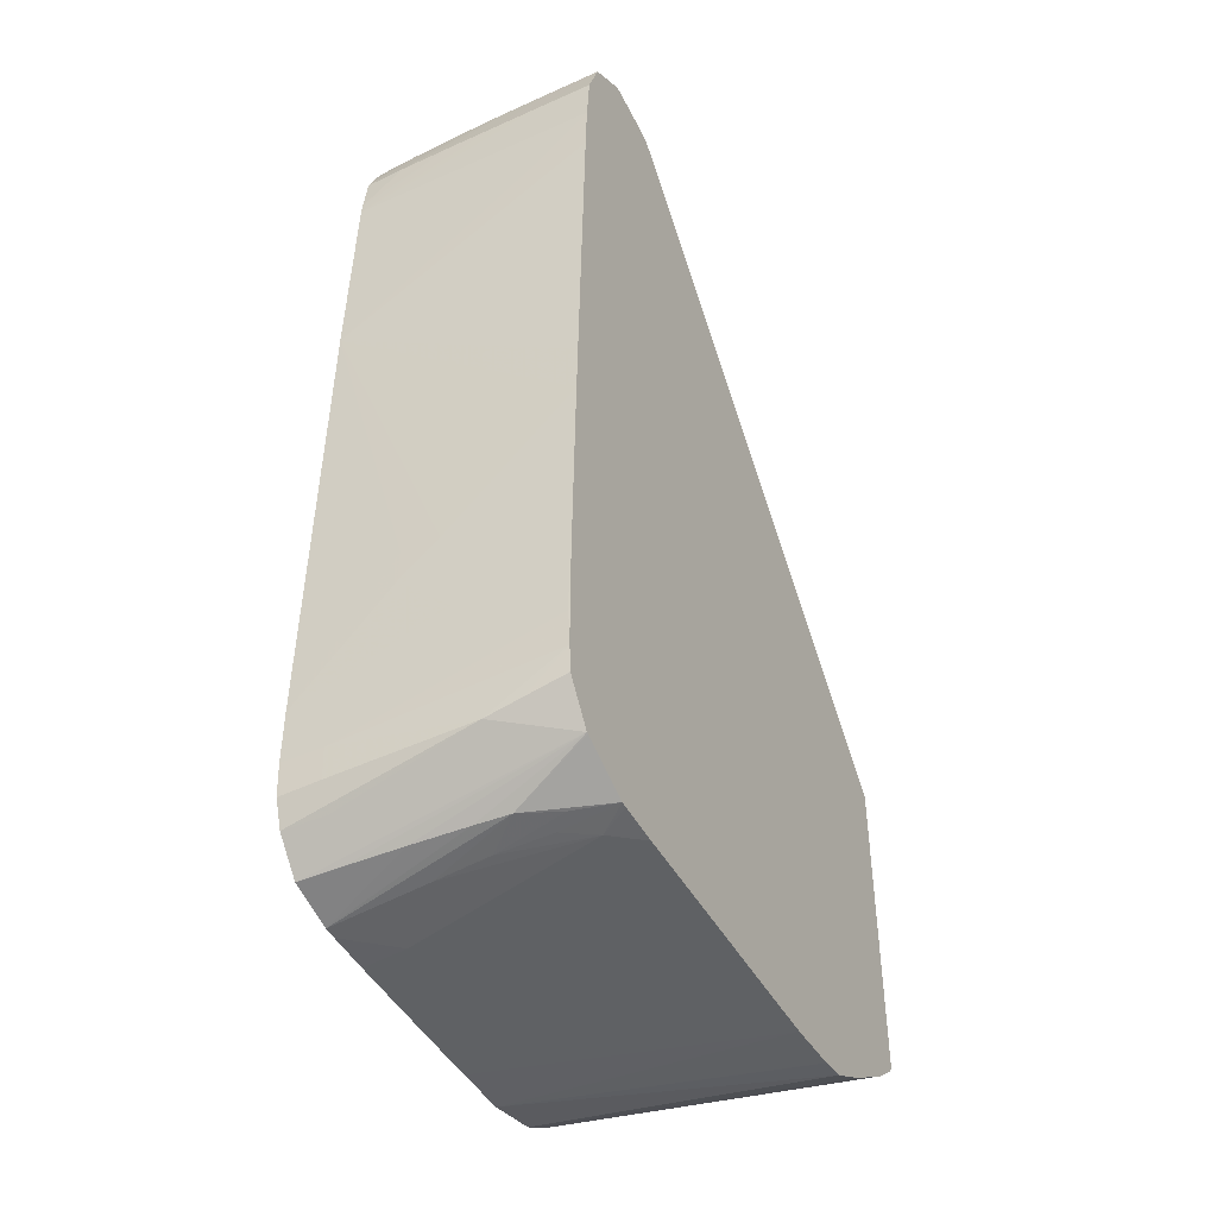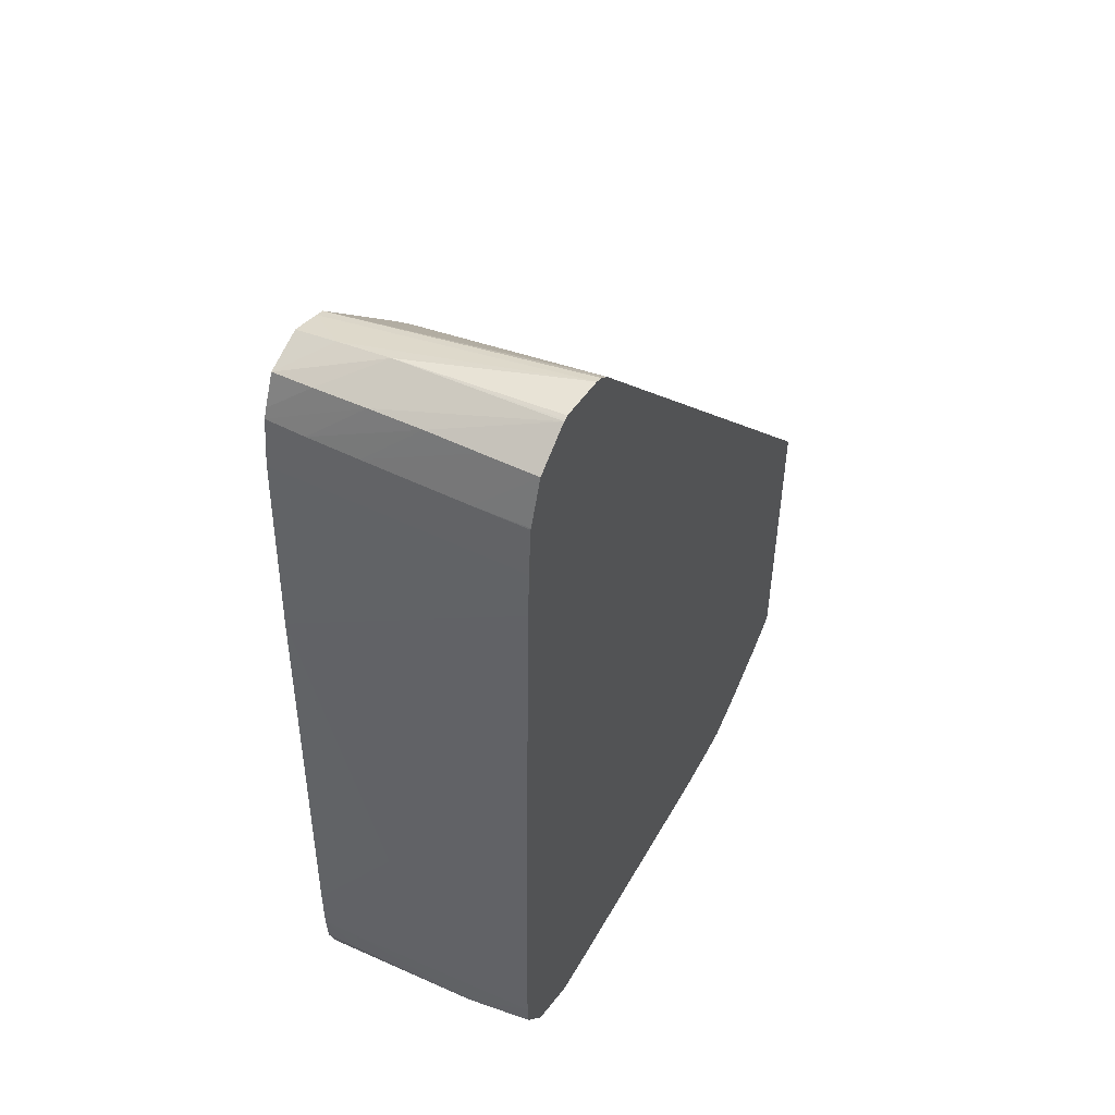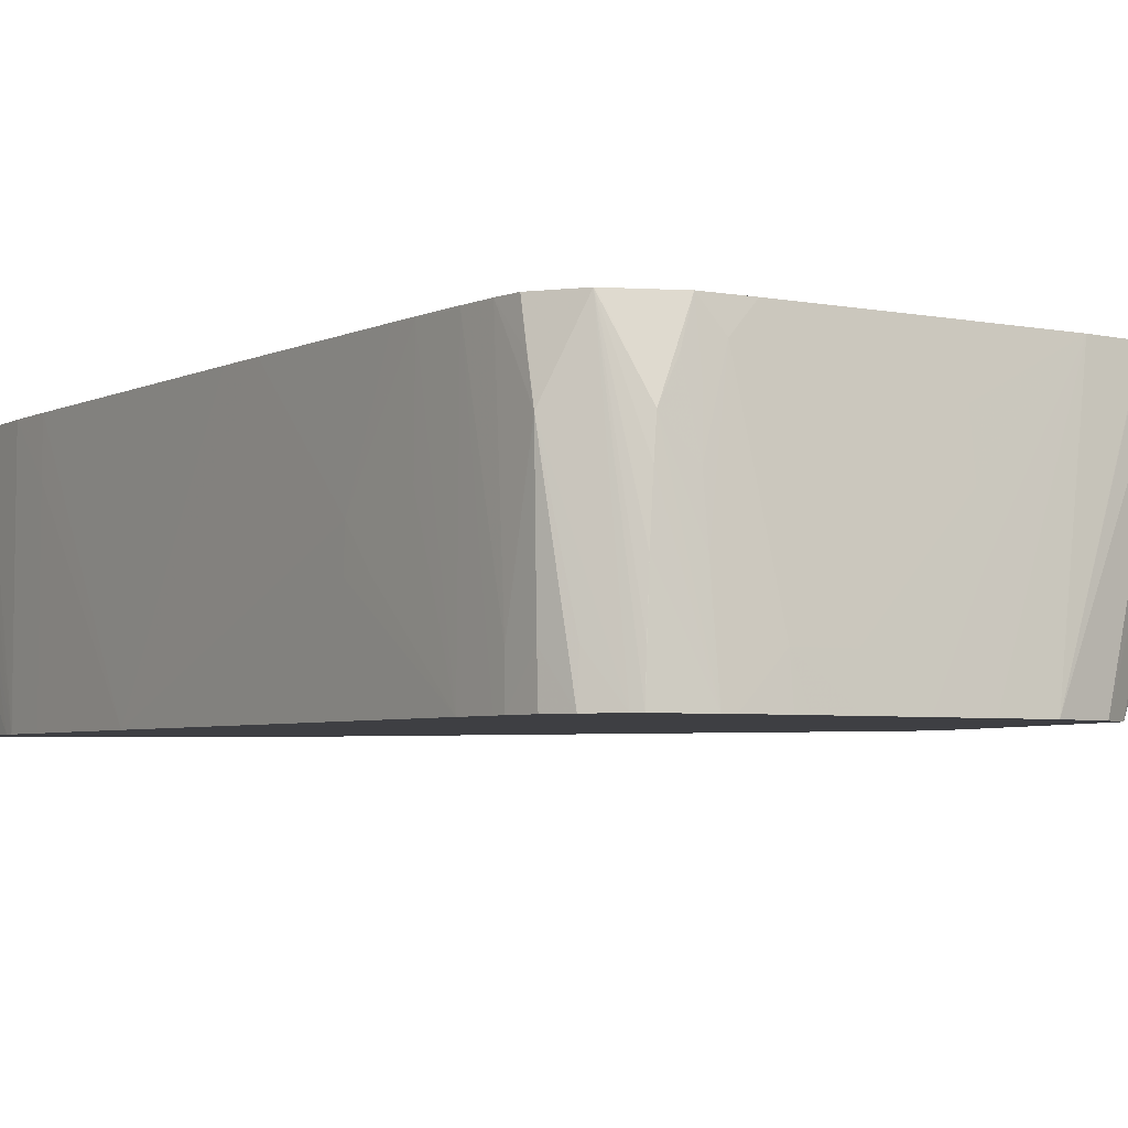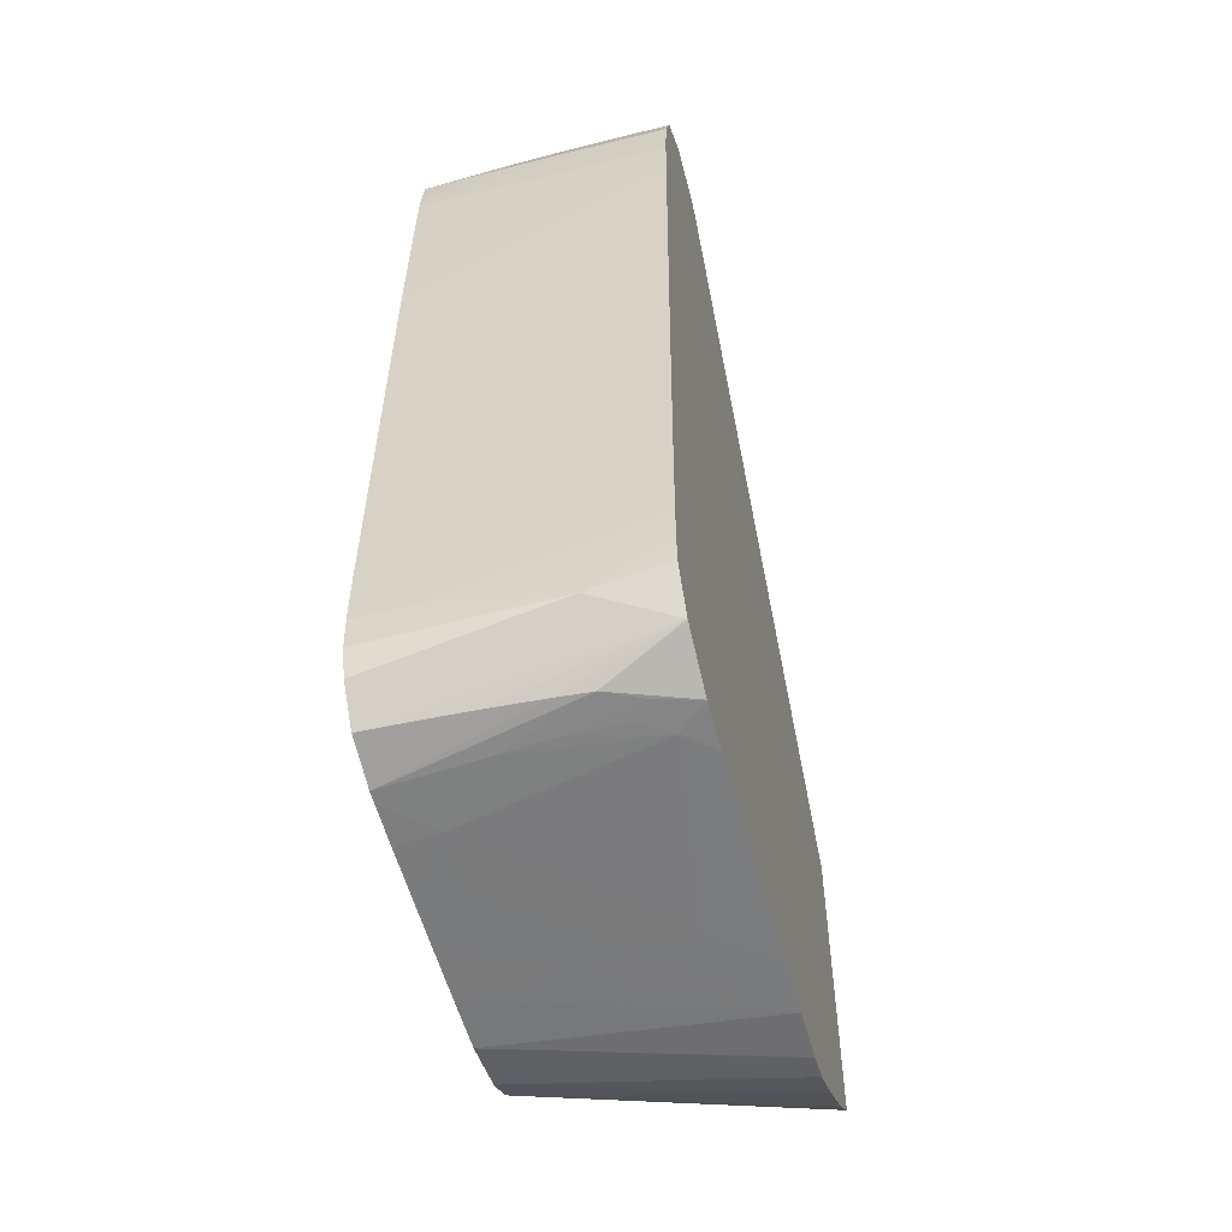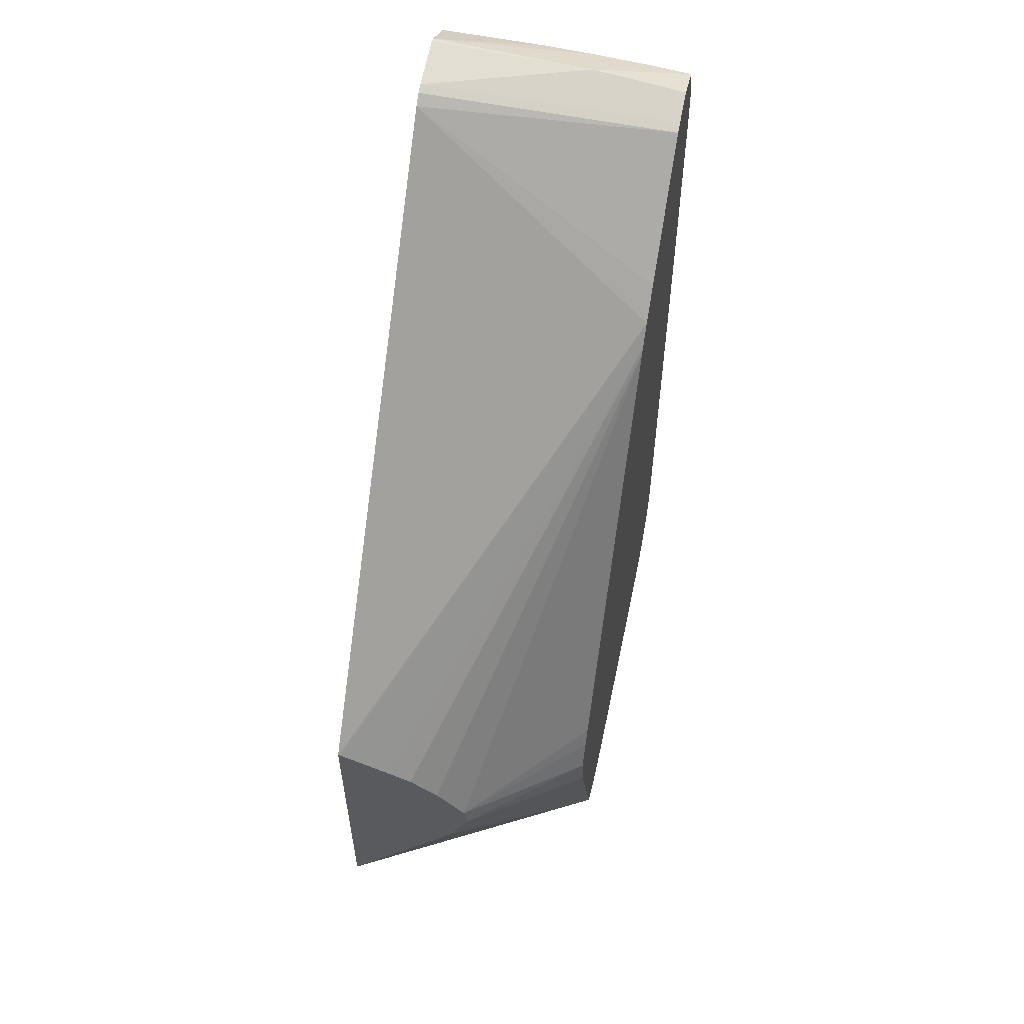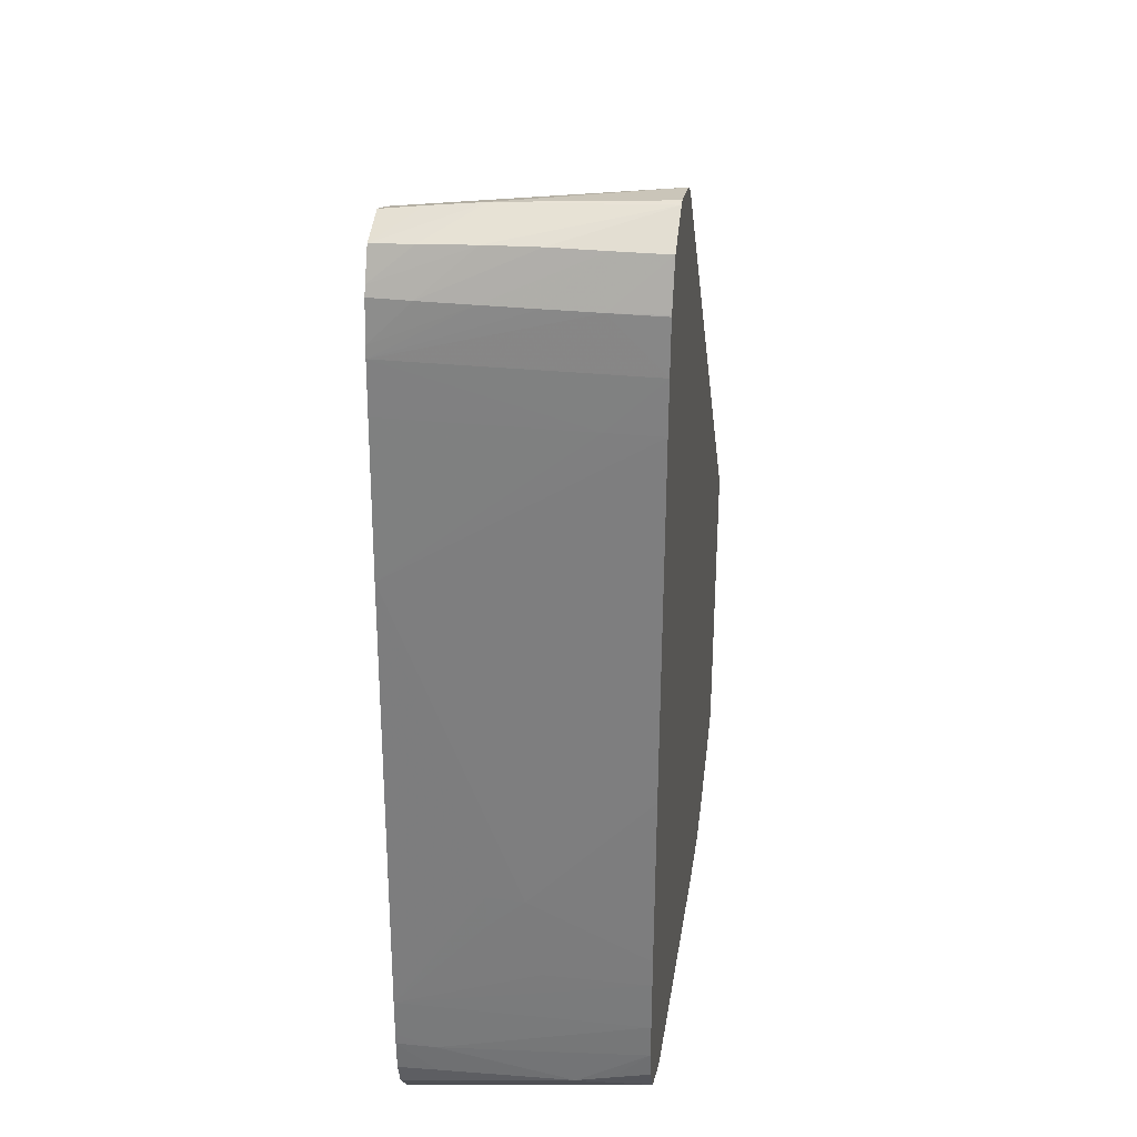
<metadata>
{"format":"obj","ext":"obj","renderer":"f3d","projection":"perspective","resolution":1024,"background":"white","views":[{"elev":-44.7,"azim":-62.3,"up":"+Y"},{"elev":50.9,"azim":-61.8,"up":"+Y"},{"elev":-4.3,"azim":-34.8,"up":"+Z"},{"elev":-54.8,"azim":-75.1,"up":"+Y"},{"elev":58.3,"azim":101.9,"up":"+Y"},{"elev":30.9,"azim":-81.4,"up":"+Y"}]}
</metadata>
<code>
v -0.01351 0.00362 -0.03646
v -0.01348 0.003108 -0.03646
v -0.01347 0.003003 -0.03567
v -0.0135 0.00362 -0.03567
v -0.01351 0.003854 -0.03646
v -0.01347 0.002969 -0.03646
v -0.01329 0.002451 -0.03646
v -0.01344 0.003093 -0.03295
v -0.01345 0.003941 -0.0315
v -0.01346 0.004654 -0.03153
v -0.0135 0.004654 -0.03646
v -0.01323 0.002485 -0.03567
v -0.01289 0.00198 -0.03646
v -0.01342 0.003423 -0.0315
v -0.01343 0.003256 -0.03226
v -0.0129 0.002667 -0.0315
v -0.01346 0.004654 -0.0315
v -0.01346 0.004686 -0.0315
v -0.01345 0.005688 -0.03153
v -0.01347 0.005688 -0.0336
v -0.01346 0.006721 -0.03463
v -0.01344 0.007404 -0.03463
v -0.01329 0.01396 -0.03646
v -0.01277 0.001845 -0.03646
v -0.01287 0.002654 -0.0315
v -0.01271 0.001894 -0.03567
v -0.01262 0.001952 -0.03463
v -0.01252 0.002012 -0.0336
v -0.01244 0.002051 -0.03295
v -0.01345 0.005714 -0.0315
v -0.01344 0.006252 -0.0315
v -0.01344 0.007374 -0.03389
v -0.01336 0.009851 -0.0315
v -0.01333 0.01086 -0.0315
v -0.01314 0.01706 -0.0315
v -0.01315 0.01706 -0.03257
v -0.01317 0.01706 -0.03567
v -0.01317 0.01706 -0.03646
v -0.01189 0.001586 -0.03646
v -0.0118 0.002172 -0.0315
v -0.01189 0.001796 -0.03463
v -0.01189 0.001918 -0.0336
v -0.01207 0.002098 -0.03227
v -0.0131 0.01809 -0.0315
v -0.01313 0.01809 -0.03646
v -0.01165 0.001573 -0.03646
v -0.01179 0.002033 -0.03259
v -0.01138 0.002068 -0.03204
v -0.01169 0.002164 -0.0315
v -0.01085 0.00162 -0.03567
v -0.01302 0.01912 -0.0315
v -0.01303 0.01912 -0.03257
v -0.01303 0.01912 -0.0336
v -0.01303 0.01912 -0.03463
v -0.01311 0.01833 -0.03646
v -0.01085 0.001534 -0.03646
v -0.007753 0.001899 -0.03257
v -0.01088 0.002119 -0.0315
v -0.01062 0.001526 -0.03646
v -0.00982 0.001502 -0.03646
v -0.008787 0.001474 -0.03646
v -0.00982 0.001592 -0.03567
v -0.007753 0.001778 -0.0336
v -0.01301 0.01915 -0.0315
v -0.01269 0.02004 -0.0315
v -0.01269 0.02004 -0.03257
v -0.01269 0.02004 -0.0336
v -0.01302 0.01912 -0.03567
v -0.013 0.01912 -0.03646
v -0.00565 0.001973 -0.0315
v -0.006771 0.002001 -0.0315
v -0.008551 0.001468 -0.03646
v -0.007753 0.001657 -0.03463
v -0.01192 0.02057 -0.0315
v -0.01269 0.02001 -0.03463
v -0.01292 0.01931 -0.03646
v -0.004594 0.002016 -0.0315
v -0.007753 0.001449 -0.03646
v -0.006721 0.00144 -0.03646
v -0.01188 0.02058 -0.0315
v -0.01189 0.02042 -0.03463
v -0.01268 0.01996 -0.03567
v -0.01266 0.01991 -0.03646
v -0.004571 0.002018 -0.0315
v -0.005666 0.001657 -0.03646
v -0.004074 0.00208 -0.0315
v -0.01181 0.02061 -0.0315
v -0.01082 0.02044 -0.0315
v -0.01189 0.0203 -0.03567
v -0.01189 0.0202 -0.03646
v -0.00509 0.001965 -0.03646
v -0.003233 0.002519 -0.0315
v -0.01066 0.02038 -0.0315
v -0.01109 0.01993 -0.03646
v -0.01128 0.02 -0.03646
v -0.001512 0.003718 -0.0315
v -0.001604 0.00362 -0.0315
v -0.002102 0.003226 -0.0315
v -0.003513 0.006704 -0.03646
v -0.001512 0.007755 -0.03426
v -0.001512 0.006811 -0.03383
v -0.001512 0.006744 -0.03379
v -0.01046 0.02022 -0.0315
v -0.00899 0.01785 -0.03646
v -0.001512 0.009958 -0.0315
v -0.003338 0.007755 -0.03646
v -0.001512 0.008166 -0.03419
v -0.008474 0.01732 -0.03646
v -0.001512 0.00995 -0.03153
v -0.003586 0.008325 -0.03646
v -0.003762 0.008697 -0.03646
v -0.008106 0.0168 -0.03646
v -0.001512 0.008841 -0.0336
v -0.008183 0.01692 -0.03646
v -0.001512 0.009933 -0.03157
v -0.001512 0.00947 -0.03263
v -0.001512 0.009284 -0.03304
f 53 66 54
f 54 66 67
f 52 66 53
f 52 65 66
f 50 60 61
f 51 64 52
f 50 63 57
f 50 62 63
f 50 61 62
f 54 67 68
f 52 64 65
f 54 68 55
f 28 39 29
f 57 63 70
f 57 70 71
f 57 71 58
f 61 72 73
f 61 73 62
f 62 73 63
f 63 73 70
f 65 74 66
f 66 74 67
f 67 74 75
f 50 59 60
f 67 75 68
f 55 68 69
f 50 56 59
f 29 41 42
f 48 57 58
f 68 75 69
f 29 39 41
f 29 42 43
f 29 43 40
f 31 33 32
f 35 44 36
f 36 44 45
f 37 45 38
f 39 46 41
f 40 43 47
f 40 47 48
f 48 58 49
f 40 48 49
f 41 50 48
f 41 48 42
f 42 48 47
f 42 47 43
f 44 51 52
f 44 52 45
f 45 52 53
f 45 53 54
f 45 54 55
f 46 56 50
f 48 50 57
f 41 46 50
f 69 75 76
f 112 114 117
f 70 78 79
f 94 103 104
f 96 102 101
f 96 101 100
f 96 100 107
f 96 107 113
f 96 113 117
f 96 117 116
f 96 116 115
f 96 115 109
f 96 109 105
f 99 106 100
f 100 106 107
f 103 105 108
f 103 108 104
f 105 109 108
f 106 110 107
f 107 110 111
f 107 111 112
f 107 112 113
f 108 109 115
f 108 115 116
f 108 116 114
f 112 117 113
f 114 116 117
f 27 39 28
f 93 103 94
f 91 102 96
f 91 101 102
f 91 100 101
f 70 79 77
f 72 78 73
f 74 80 81
f 74 81 75
f 75 82 76
f 75 81 82
f 76 82 83
f 77 79 84
f 79 85 86
f 79 86 84
f 80 87 81
f 81 87 88
f 70 73 78
f 81 88 89
f 81 83 82
f 83 89 90
f 85 91 92
f 85 92 86
f 88 93 94
f 88 94 95
f 88 95 89
f 89 95 90
f 91 96 97
f 91 97 98
f 91 98 92
f 91 99 100
f 81 89 83
f 25 29 40
f 36 45 37
f 24 39 27
f 1 60 59
f 1 59 56
f 1 56 46
f 1 46 39
f 1 39 24
f 1 24 13
f 1 13 7
f 1 7 6
f 1 6 2
f 2 6 3
f 3 6 7
f 3 7 8
f 3 8 4
f 4 8 9
f 4 9 10
f 4 10 5
f 5 10 11
f 7 12 8
f 7 13 12
f 8 14 15
f 8 15 9
f 8 12 13
f 8 13 16
f 8 16 14
f 9 15 14
f 1 61 60
f 9 14 16
f 1 78 72
f 1 85 79
f 24 27 26
f 1 2 3
f 1 3 4
f 1 4 5
f 1 5 11
f 1 11 23
f 1 23 38
f 1 38 45
f 1 45 55
f 1 55 69
f 1 69 76
f 1 76 83
f 1 83 90
f 1 90 95
f 1 95 94
f 1 94 104
f 1 104 108
f 1 108 114
f 1 114 112
f 1 112 111
f 1 111 110
f 1 110 106
f 1 106 99
f 1 99 91
f 1 91 85
f 1 79 78
f 9 16 25
f 1 72 61
f 9 40 49
f 10 17 18
f 10 18 19
f 10 19 11
f 11 19 20
f 11 20 21
f 11 21 22
f 11 22 23
f 13 24 16
f 16 24 26
f 16 26 27
f 16 28 29
f 16 29 25
f 9 17 10
f 18 30 19
f 19 31 32
f 19 32 20
f 20 32 21
f 21 32 22
f 22 32 23
f 23 33 34
f 23 34 35
f 23 35 36
f 23 36 37
f 23 37 38
f 9 25 40
f 23 32 33
f 19 30 31
f 9 18 17
f 16 27 28
f 9 30 18
f 9 49 58
f 9 58 71
f 9 71 70
f 9 70 77
f 9 77 84
f 9 84 86
f 9 86 92
f 9 92 98
f 9 97 96
f 9 96 105
f 9 105 103
f 9 103 93
f 9 93 88
f 9 98 97
f 9 87 80
f 9 31 30
f 9 33 31
f 9 88 87
f 9 34 33
f 9 35 34
f 9 51 44
f 9 44 35
f 9 65 64
f 9 74 65
f 9 80 74
f 9 64 51

</code>
